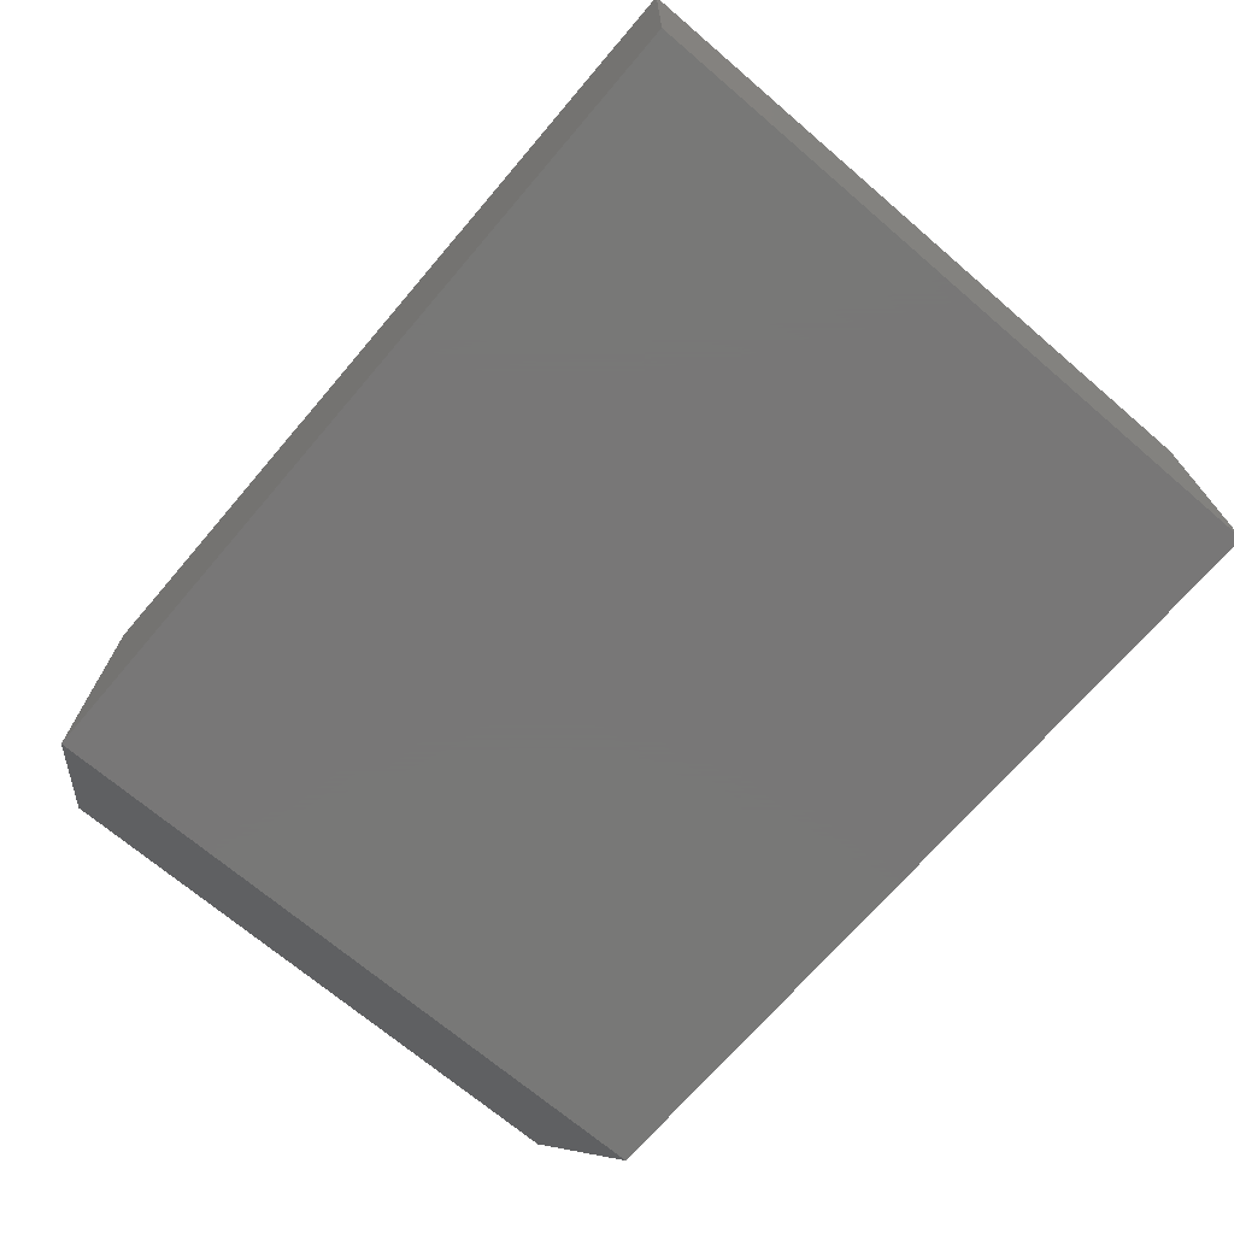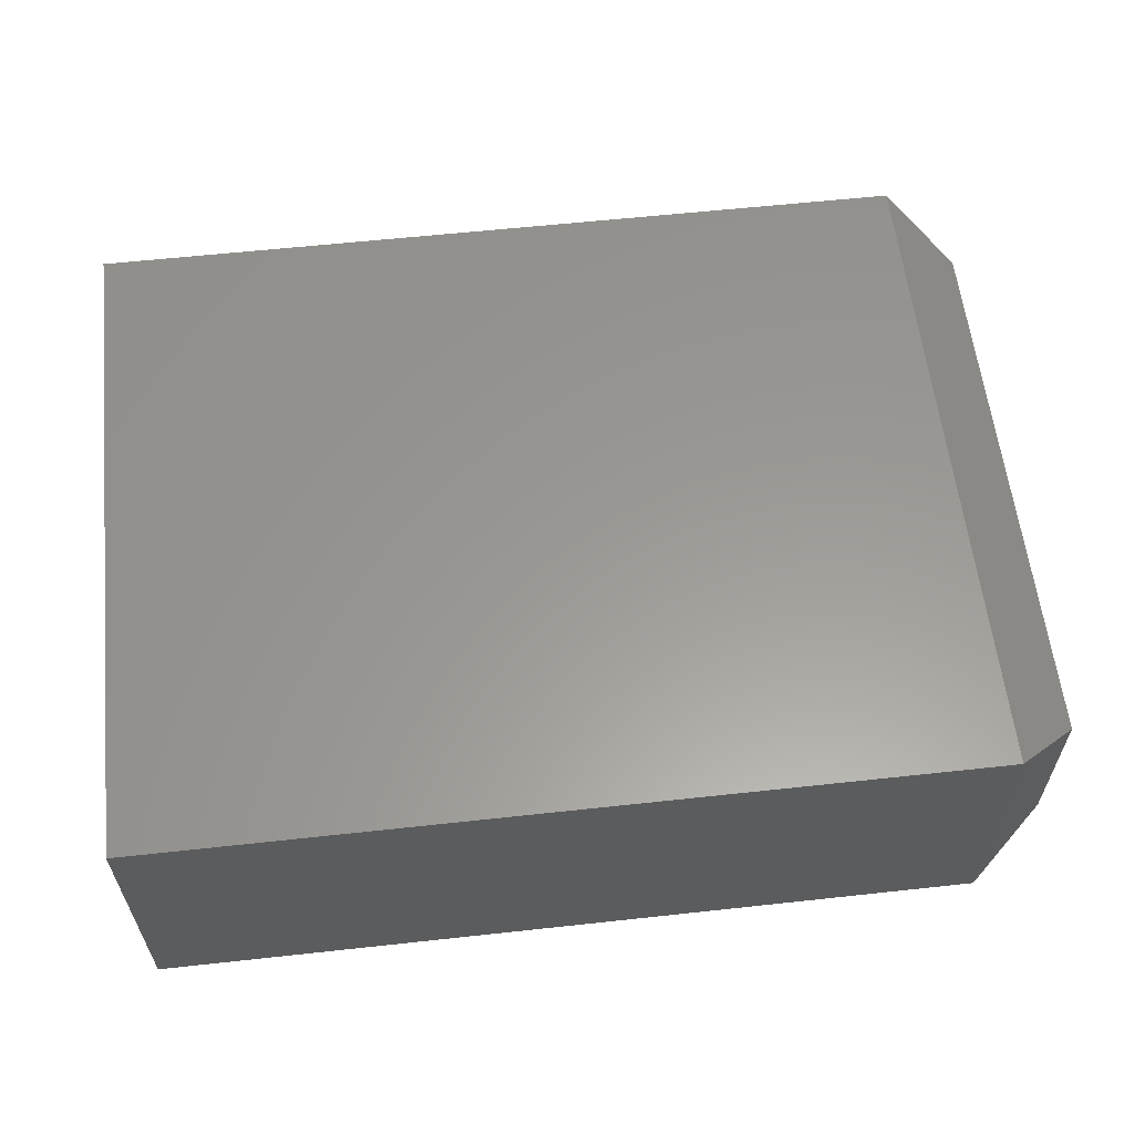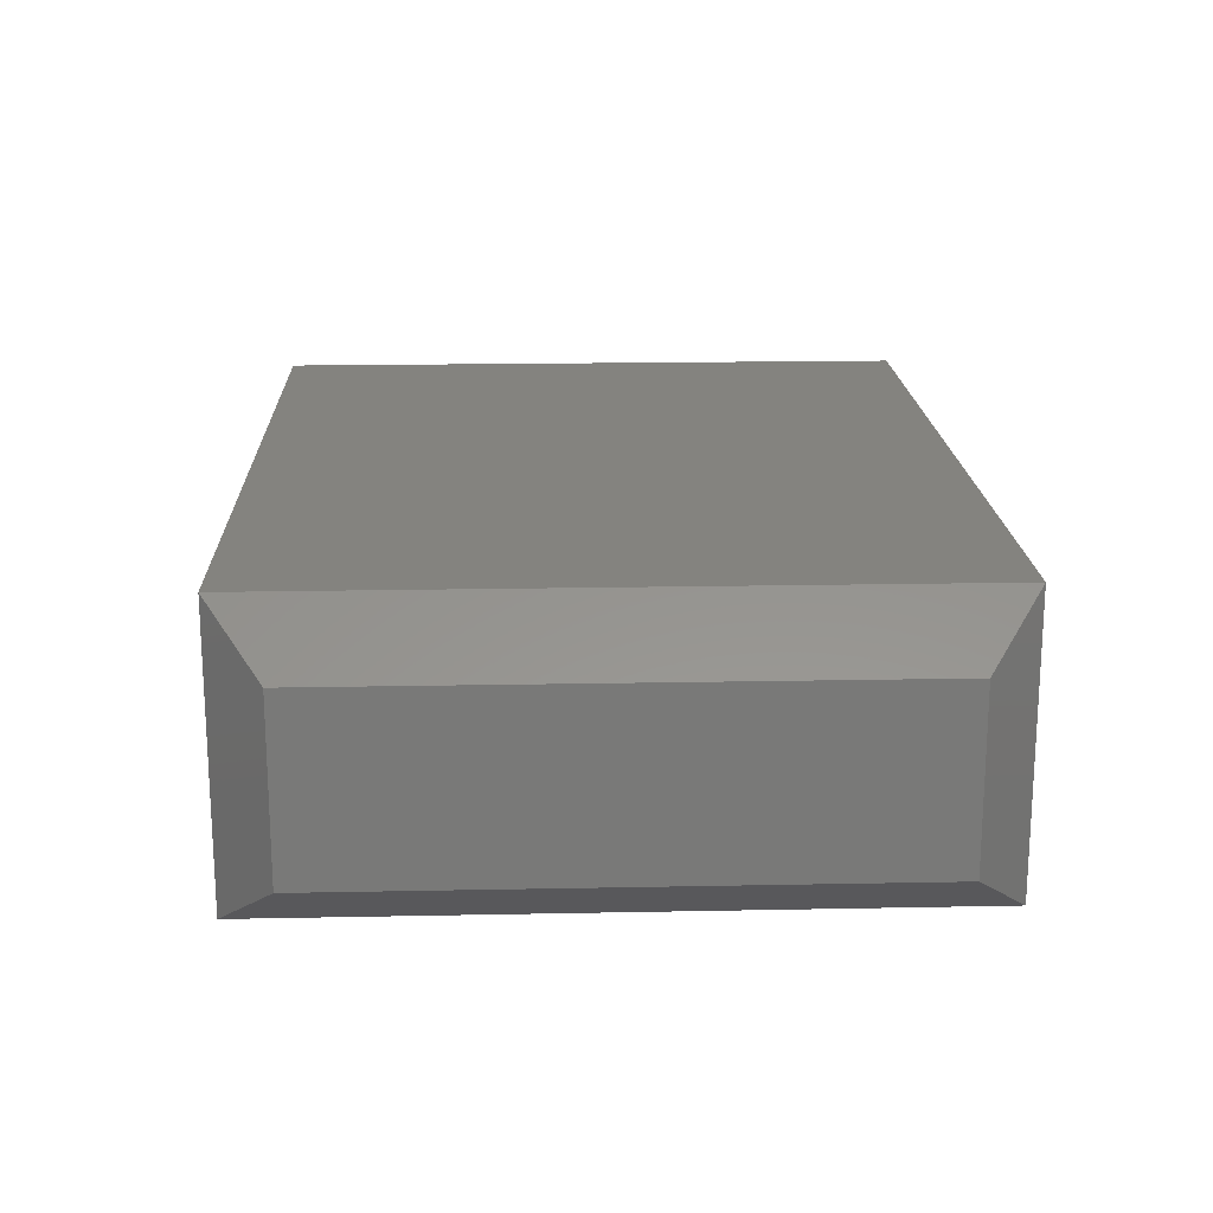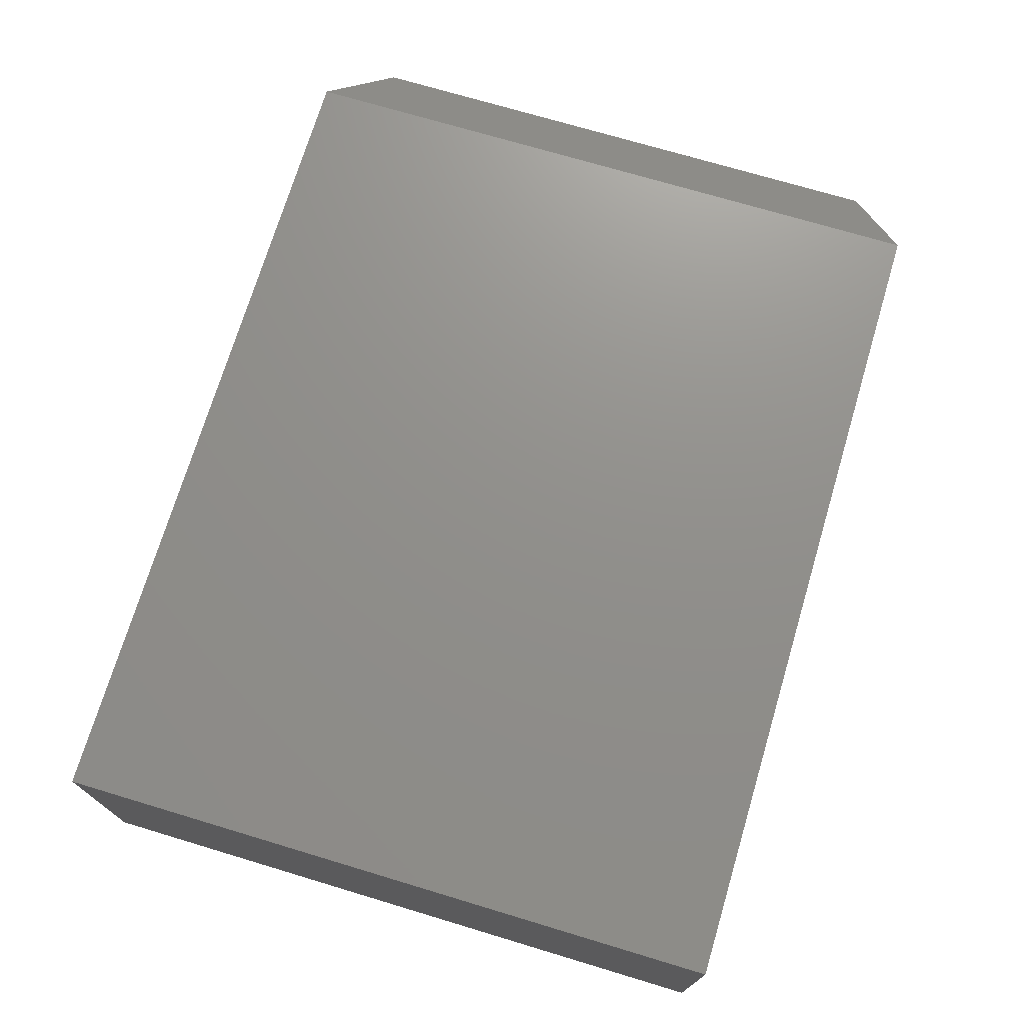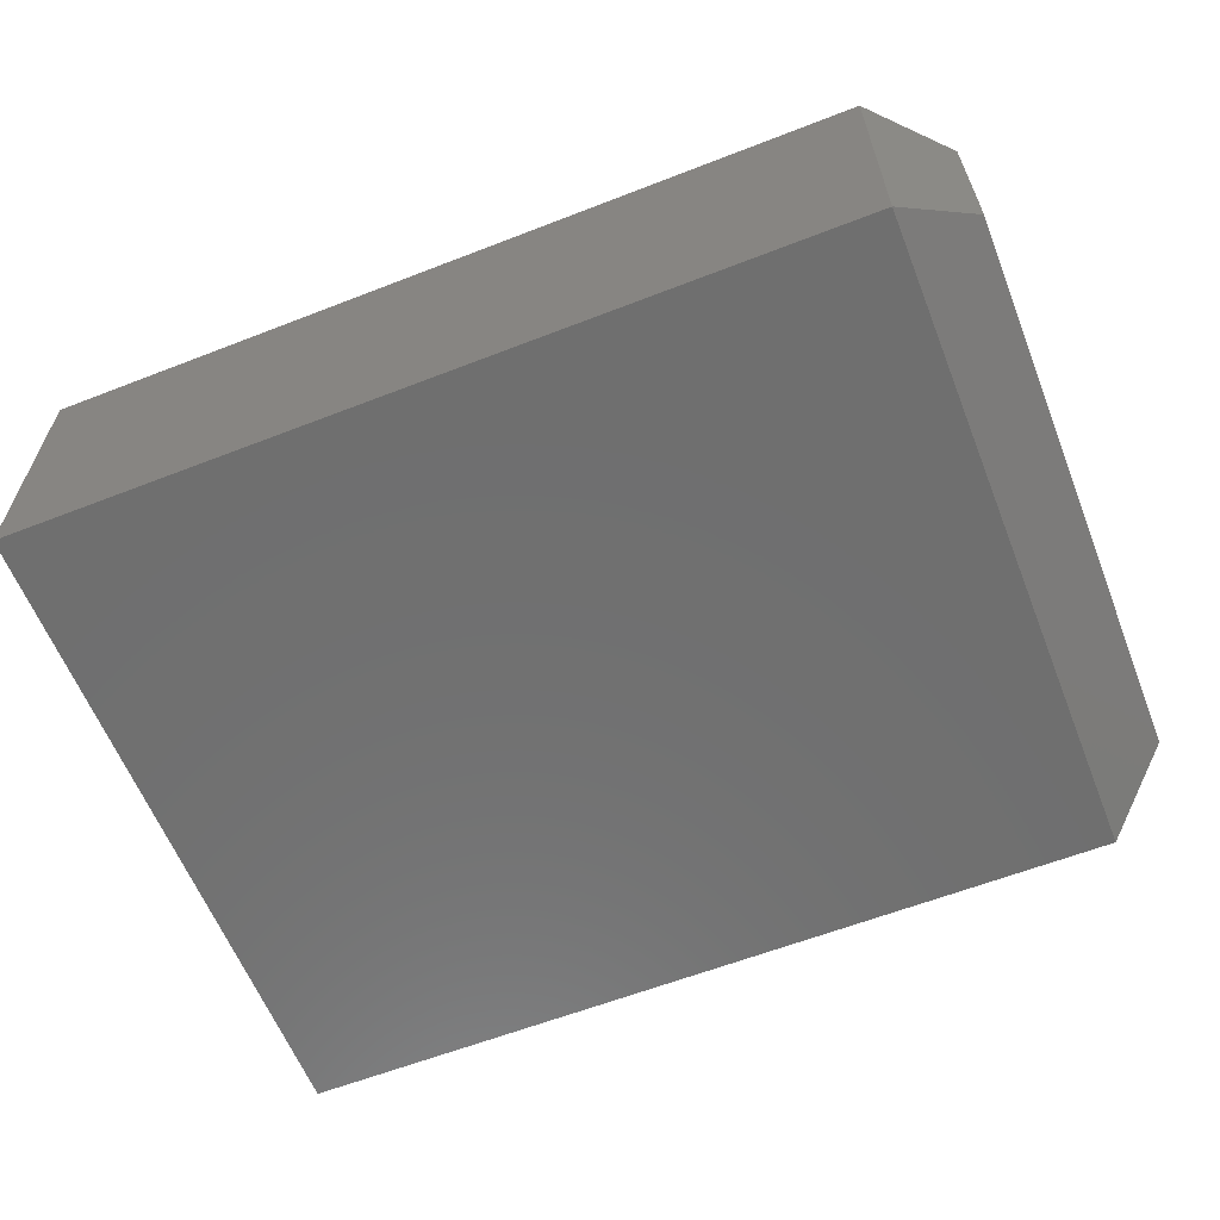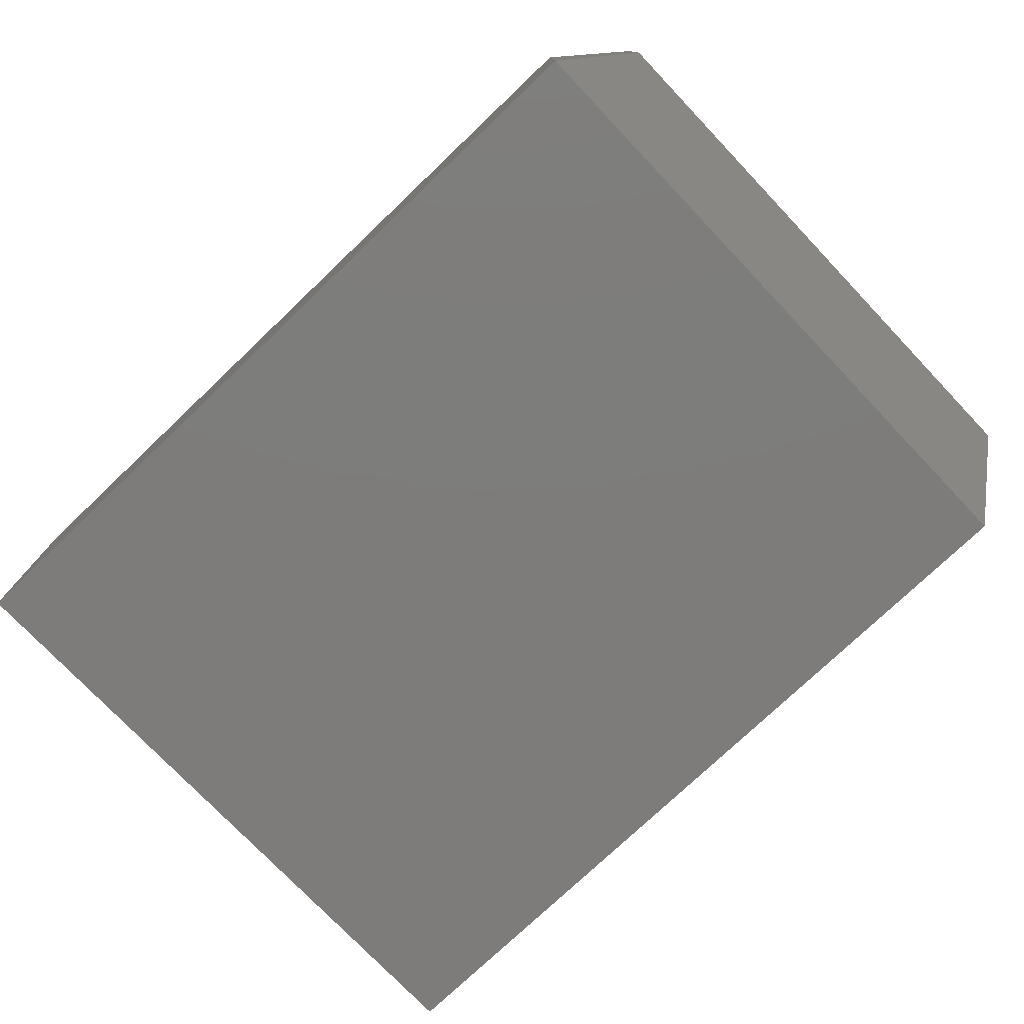
<metadata>
{"format":"stl","ext":"stl","renderer":"f3d","projection":"perspective","resolution":1024,"background":"white","views":[{"elev":-70.3,"azim":49.5,"up":"+Z"},{"elev":59.5,"azim":173.6,"up":"+Z"},{"elev":18.3,"azim":-92.2,"up":"+Z"},{"elev":72.6,"azim":106.7,"up":"+Z"},{"elev":-61.3,"azim":-158.4,"up":"+Z"},{"elev":-76.2,"azim":-136.4,"up":"+Z"}]}
</metadata>
<code>
# stl→obj: 12 verts, 20 faces
v -0.1875 -0.3047 0.3203
v 0.75 -0.3047 0.3203
v -0.1875 0.4544 0.3203
v 0.75 0.4544 0.3203
v -0.1875 -0.3047 0
v -0.1875 0.4544 2.776e-17
v 0.75 -0.3047 0
v 0.75 0.4544 0
v -0.2656 0.3919 0.2578
v -0.2656 0.3919 0.0625
v -0.2656 -0.2422 0.2578
v -0.2656 -0.2422 0.0625
f 1 2 3
f 3 2 4
f 5 6 7
f 7 6 8
f 9 10 11
f 11 10 12
f 4 8 3
f 3 8 6
f 1 5 2
f 2 5 7
f 3 6 9
f 9 6 10
f 5 12 6
f 6 12 10
f 5 1 12
f 12 1 11
f 1 3 11
f 11 3 9
f 2 7 4
f 4 7 8

</code>
